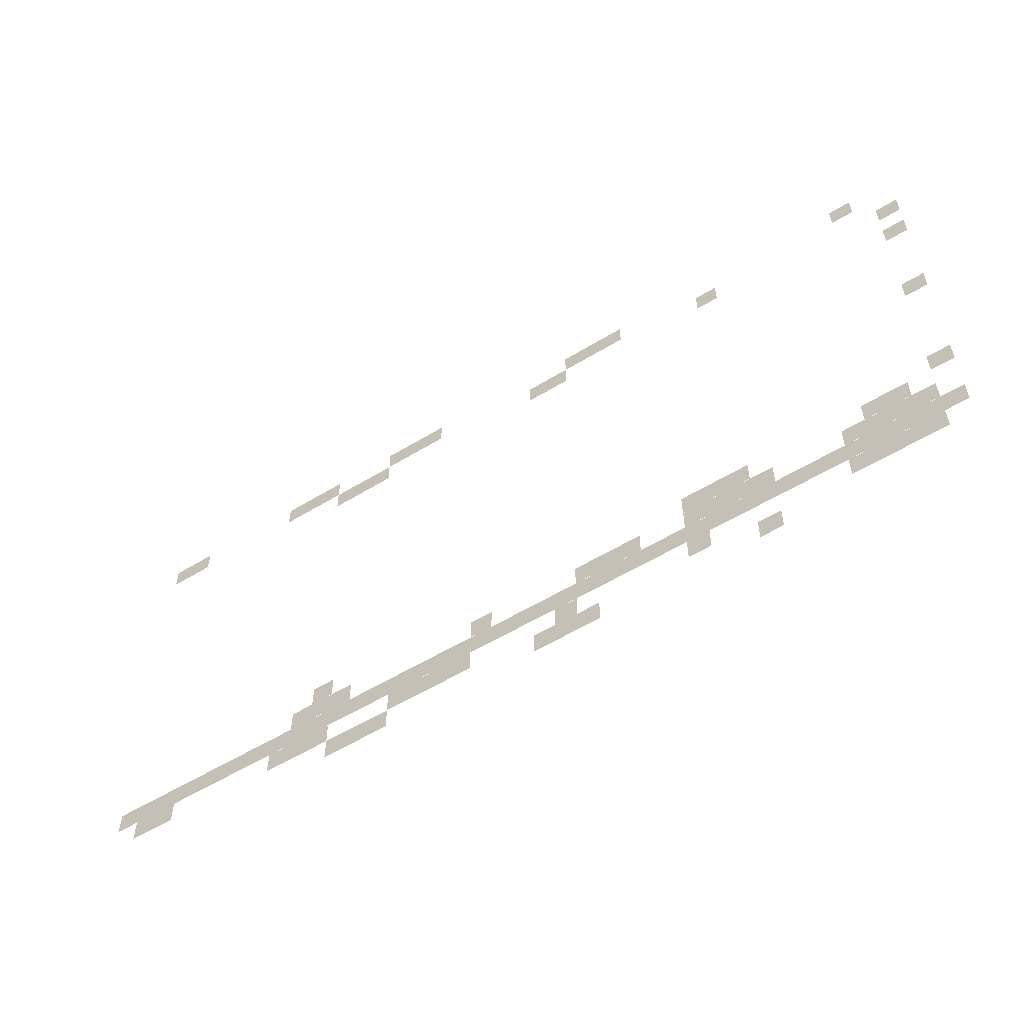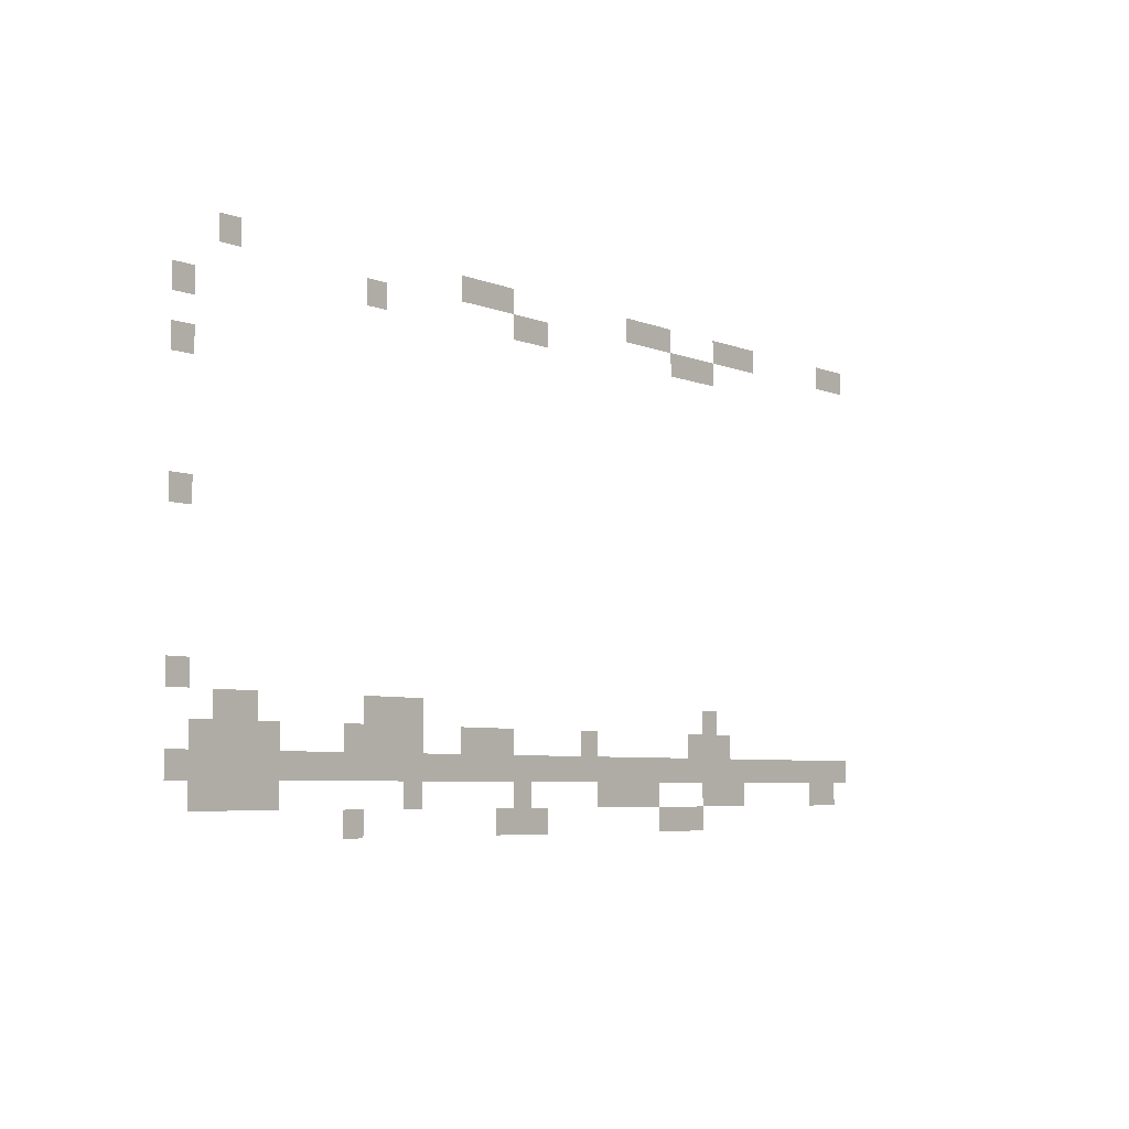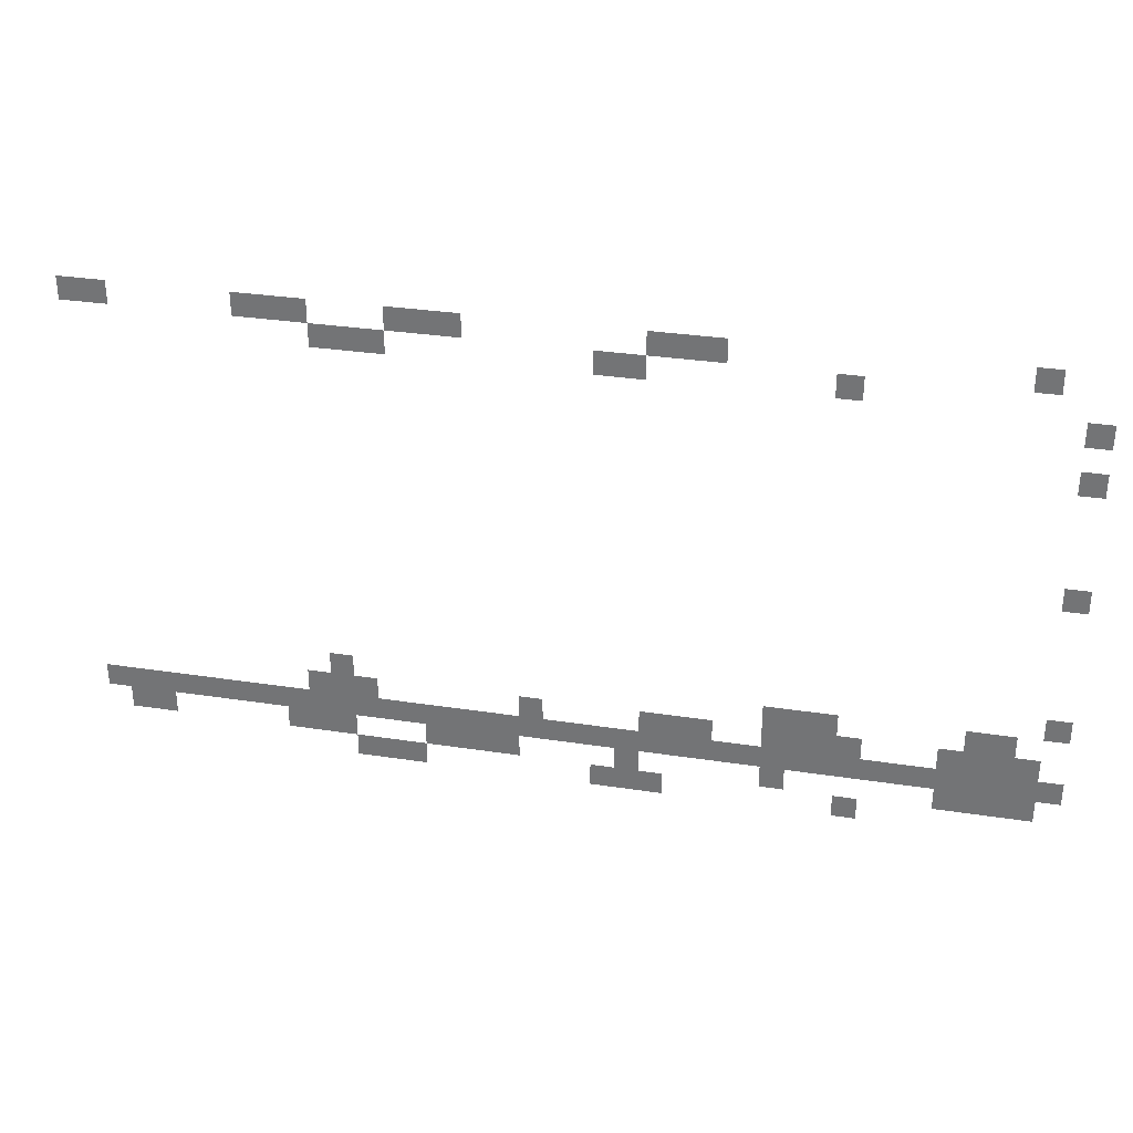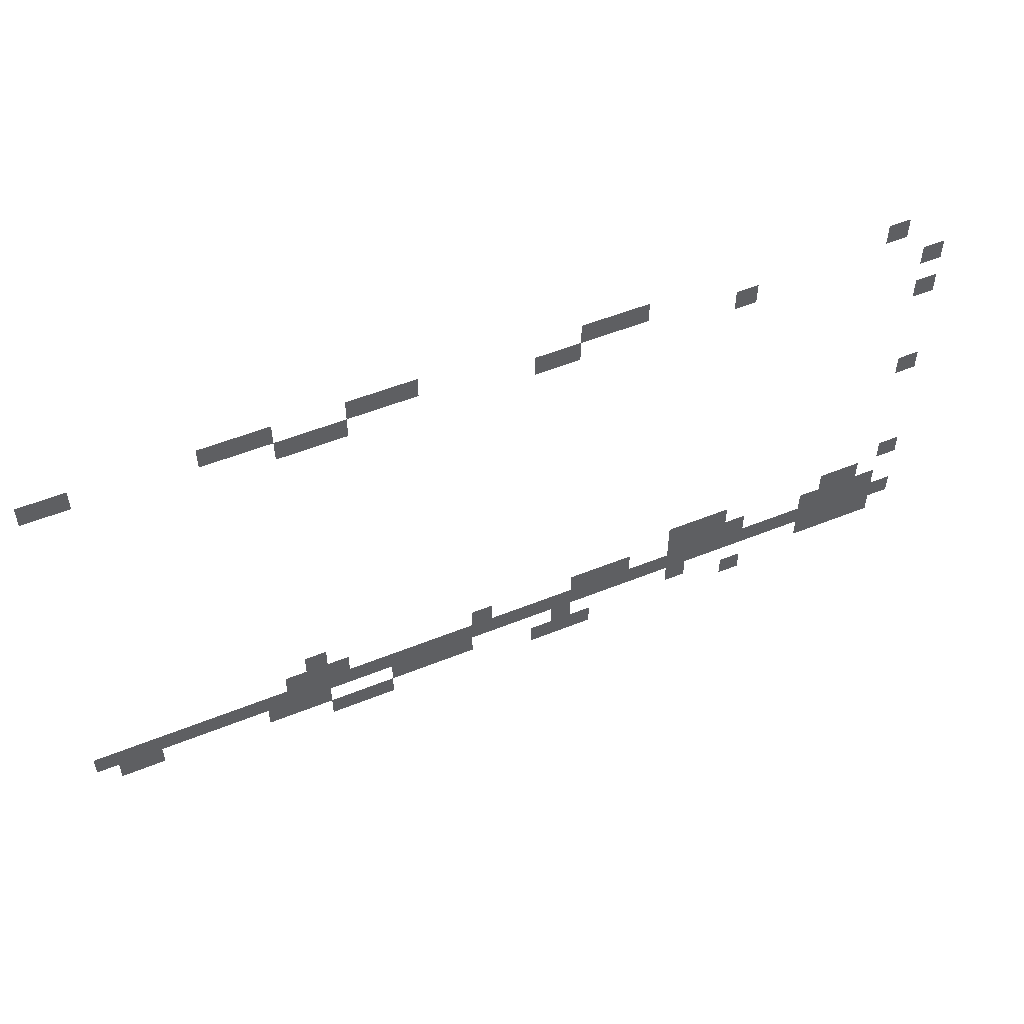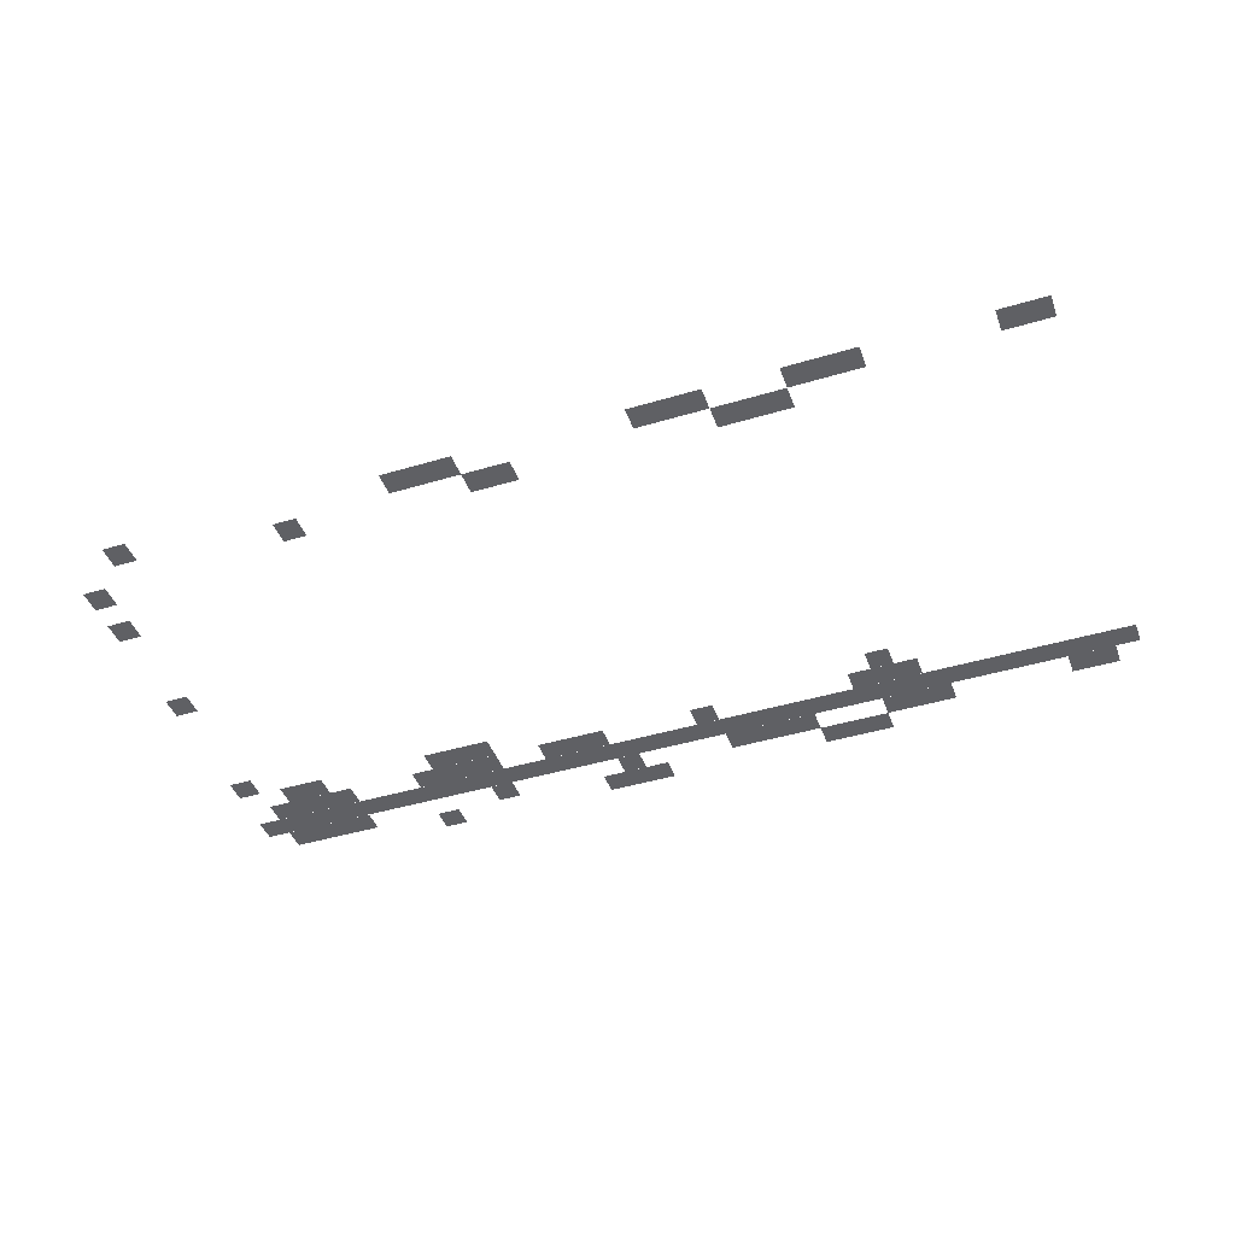
<metadata>
{"format":"obj","ext":"obj","renderer":"f3d","projection":"perspective","resolution":1024,"background":"white","views":[{"elev":-56.2,"azim":32.6,"up":"+Y"},{"elev":-5.8,"azim":130.0,"up":"+Y"},{"elev":31.7,"azim":12.2,"up":"+Y"},{"elev":52.2,"azim":-23.6,"up":"+Y"},{"elev":-43.4,"azim":-160.5,"up":"+Z"}]}
</metadata>
<code>
v -32 -16 -0.04545
v -48 -16 -0.04545
v -48 0 -0.04545
v -32 0 -0.04545
v -224 -16 -0.04545
v -240 -16 -0.04545
v -240 0 -0.04545
v -224 0 -0.04545
v -240 -16 -0.04545
v -256 -16 -0.04545
v -256 0 -0.04545
v -240 0 -0.04545
v -256 -16 -0.04545
v -272 -16 -0.04545
v -272 0 -0.04545
v -256 0 -0.04545
v -384 -16 -0.04545
v -400 -16 -0.04545
v -400 0 -0.04545
v -384 0 -0.04545
v -400 -16 -0.04545
v -416 -16 -0.04545
v -416 0 -0.04545
v -400 0 -0.04545
v -416 -16 -0.04545
v -432 -16 -0.04545
v -432 0 -0.04545
v -416 0 -0.04545
v -480 -16 -0.04545
v -496 -16 -0.04545
v -496 0 -0.04545
v -480 0 -0.04545
v -496 -16 -0.04545
v -512 -16 -0.04545
v -512 0 -0.04545
v -496 0 -0.04545
v -512 -16 -0.04545
v -528 -16 -0.04545
v -528 0 -0.04545
v -512 0 -0.04545
v -608 -16 -0.04545
v -624 -16 -0.04545
v -624 0 -0.04545
v -608 0 -0.04545
v -624 -16 -0.04545
v -640 -16 -0.04545
v -640 0 -0.04545
v -624 0 -0.04545
v -144 -32 -0.09091
v -160 -32 -0.09091
v -160 -16 -0.09091
v -144 -16 -0.09091
v -272 -32 -0.09091
v -288 -32 -0.09091
v -288 -16 -0.09091
v -272 -16 -0.09091
v -288 -32 -0.09091
v -304 -32 -0.09091
v -304 -16 -0.09091
v -288 -16 -0.09091
v -432 -32 -0.09091
v -448 -32 -0.09091
v -448 -16 -0.09091
v -432 -16 -0.09091
v -448 -32 -0.09091
v -464 -32 -0.09091
v -464 -16 -0.09091
v -448 -16 -0.09091
v -464 -32 -0.09091
v -480 -32 -0.09091
v -480 -16 -0.09091
v -464 -16 -0.09091
v 0 -48 -0.1364
v -16 -48 -0.1364
v -16 -32 -0.1364
v 0 -32 -0.1364
v 0 -80 -0.2273
v -16 -80 -0.2273
v -16 -64 -0.2273
v 0 -64 -0.2273
v 0 -160 -0.4545
v -16 -160 -0.4545
v -16 -144 -0.4545
v 0 -144 -0.4545
v 0 -256 -0.7273
v -16 -256 -0.7273
v -16 -240 -0.7273
v 0 -240 -0.7273
v -32 -272 -0.7727
v -48 -272 -0.7727
v -48 -256 -0.7727
v -32 -256 -0.7727
v -48 -272 -0.7727
v -64 -272 -0.7727
v -64 -256 -0.7727
v -48 -256 -0.7727
v -144 -272 -0.7727
v -160 -272 -0.7727
v -160 -256 -0.7727
v -144 -256 -0.7727
v -160 -272 -0.7727
v -176 -272 -0.7727
v -176 -256 -0.7727
v -160 -256 -0.7727
v -176 -272 -0.7727
v -192 -272 -0.7727
v -192 -256 -0.7727
v -176 -256 -0.7727
v -464 -272 -0.7727
v -480 -272 -0.7727
v -480 -256 -0.7727
v -464 -256 -0.7727
v -16 -288 -0.8182
v -32 -288 -0.8182
v -32 -272 -0.8182
v -16 -272 -0.8182
v -32 -288 -0.8182
v -48 -288 -0.8182
v -48 -272 -0.8182
v -32 -272 -0.8182
v -48 -288 -0.8182
v -64 -288 -0.8182
v -64 -272 -0.8182
v -48 -272 -0.8182
v -64 -288 -0.8182
v -80 -288 -0.8182
v -80 -272 -0.8182
v -64 -272 -0.8182
v -128 -288 -0.8182
v -144 -288 -0.8182
v -144 -272 -0.8182
v -128 -272 -0.8182
v -144 -288 -0.8182
v -160 -288 -0.8182
v -160 -272 -0.8182
v -144 -272 -0.8182
v -160 -288 -0.8182
v -176 -288 -0.8182
v -176 -272 -0.8182
v -160 -272 -0.8182
v -176 -288 -0.8182
v -192 -288 -0.8182
v -192 -272 -0.8182
v -176 -272 -0.8182
v -224 -288 -0.8182
v -240 -288 -0.8182
v -240 -272 -0.8182
v -224 -272 -0.8182
v -240 -288 -0.8182
v -256 -288 -0.8182
v -256 -272 -0.8182
v -240 -272 -0.8182
v -256 -288 -0.8182
v -272 -288 -0.8182
v -272 -272 -0.8182
v -256 -272 -0.8182
v -336 -288 -0.8182
v -352 -288 -0.8182
v -352 -272 -0.8182
v -336 -272 -0.8182
v -448 -288 -0.8182
v -464 -288 -0.8182
v -464 -272 -0.8182
v -448 -272 -0.8182
v -464 -288 -0.8182
v -480 -288 -0.8182
v -480 -272 -0.8182
v -464 -272 -0.8182
v -480 -288 -0.8182
v -496 -288 -0.8182
v -496 -272 -0.8182
v -480 -272 -0.8182
v 0 -304 -0.8636
v -16 -304 -0.8636
v -16 -288 -0.8636
v 0 -288 -0.8636
v -16 -304 -0.8636
v -32 -304 -0.8636
v -32 -288 -0.8636
v -16 -288 -0.8636
v -32 -304 -0.8636
v -48 -304 -0.8636
v -48 -288 -0.8636
v -32 -288 -0.8636
v -48 -304 -0.8636
v -64 -304 -0.8636
v -64 -288 -0.8636
v -48 -288 -0.8636
v -64 -304 -0.8636
v -80 -304 -0.8636
v -80 -288 -0.8636
v -64 -288 -0.8636
v -80 -304 -0.8636
v -96 -304 -0.8636
v -96 -288 -0.8636
v -80 -288 -0.8636
v -96 -304 -0.8636
v -112 -304 -0.8636
v -112 -288 -0.8636
v -96 -288 -0.8636
v -112 -304 -0.8636
v -128 -304 -0.8636
v -128 -288 -0.8636
v -112 -288 -0.8636
v -128 -304 -0.8636
v -144 -304 -0.8636
v -144 -288 -0.8636
v -128 -288 -0.8636
v -144 -304 -0.8636
v -160 -304 -0.8636
v -160 -288 -0.8636
v -144 -288 -0.8636
v -160 -304 -0.8636
v -176 -304 -0.8636
v -176 -288 -0.8636
v -160 -288 -0.8636
v -176 -304 -0.8636
v -192 -304 -0.8636
v -192 -288 -0.8636
v -176 -288 -0.8636
v -192 -304 -0.8636
v -208 -304 -0.8636
v -208 -288 -0.8636
v -192 -288 -0.8636
v -208 -304 -0.8636
v -224 -304 -0.8636
v -224 -288 -0.8636
v -208 -288 -0.8636
v -224 -304 -0.8636
v -240 -304 -0.8636
v -240 -288 -0.8636
v -224 -288 -0.8636
v -240 -304 -0.8636
v -256 -304 -0.8636
v -256 -288 -0.8636
v -240 -288 -0.8636
v -256 -304 -0.8636
v -272 -304 -0.8636
v -272 -288 -0.8636
v -256 -288 -0.8636
v -272 -304 -0.8636
v -288 -304 -0.8636
v -288 -288 -0.8636
v -272 -288 -0.8636
v -288 -304 -0.8636
v -304 -304 -0.8636
v -304 -288 -0.8636
v -288 -288 -0.8636
v -304 -304 -0.8636
v -320 -304 -0.8636
v -320 -288 -0.8636
v -304 -288 -0.8636
v -320 -304 -0.8636
v -336 -304 -0.8636
v -336 -288 -0.8636
v -320 -288 -0.8636
v -336 -304 -0.8636
v -352 -304 -0.8636
v -352 -288 -0.8636
v -336 -288 -0.8636
v -352 -304 -0.8636
v -368 -304 -0.8636
v -368 -288 -0.8636
v -352 -288 -0.8636
v -368 -304 -0.8636
v -384 -304 -0.8636
v -384 -288 -0.8636
v -368 -288 -0.8636
v -384 -304 -0.8636
v -400 -304 -0.8636
v -400 -288 -0.8636
v -384 -288 -0.8636
v -400 -304 -0.8636
v -416 -304 -0.8636
v -416 -288 -0.8636
v -400 -288 -0.8636
v -416 -304 -0.8636
v -432 -304 -0.8636
v -432 -288 -0.8636
v -416 -288 -0.8636
v -432 -304 -0.8636
v -448 -304 -0.8636
v -448 -288 -0.8636
v -432 -288 -0.8636
v -448 -304 -0.8636
v -464 -304 -0.8636
v -464 -288 -0.8636
v -448 -288 -0.8636
v -464 -304 -0.8636
v -480 -304 -0.8636
v -480 -288 -0.8636
v -464 -288 -0.8636
v -480 -304 -0.8636
v -496 -304 -0.8636
v -496 -288 -0.8636
v -480 -288 -0.8636
v -496 -304 -0.8636
v -512 -304 -0.8636
v -512 -288 -0.8636
v -496 -288 -0.8636
v -512 -304 -0.8636
v -528 -304 -0.8636
v -528 -288 -0.8636
v -512 -288 -0.8636
v -528 -304 -0.8636
v -544 -304 -0.8636
v -544 -288 -0.8636
v -528 -288 -0.8636
v -544 -304 -0.8636
v -560 -304 -0.8636
v -560 -288 -0.8636
v -544 -288 -0.8636
v -560 -304 -0.8636
v -576 -304 -0.8636
v -576 -288 -0.8636
v -560 -288 -0.8636
v -576 -304 -0.8636
v -592 -304 -0.8636
v -592 -288 -0.8636
v -576 -288 -0.8636
v -592 -304 -0.8636
v -608 -304 -0.8636
v -608 -288 -0.8636
v -592 -288 -0.8636
v -608 -304 -0.8636
v -624 -304 -0.8636
v -624 -288 -0.8636
v -608 -288 -0.8636
v -624 -304 -0.8636
v -640 -304 -0.8636
v -640 -288 -0.8636
v -624 -288 -0.8636
v -16 -320 -0.9091
v -32 -320 -0.9091
v -32 -304 -0.9091
v -16 -304 -0.9091
v -32 -320 -0.9091
v -48 -320 -0.9091
v -48 -304 -0.9091
v -32 -304 -0.9091
v -48 -320 -0.9091
v -64 -320 -0.9091
v -64 -304 -0.9091
v -48 -304 -0.9091
v -64 -320 -0.9091
v -80 -320 -0.9091
v -80 -304 -0.9091
v -64 -304 -0.9091
v -176 -320 -0.9091
v -192 -320 -0.9091
v -192 -304 -0.9091
v -176 -304 -0.9091
v -272 -320 -0.9091
v -288 -320 -0.9091
v -288 -304 -0.9091
v -272 -304 -0.9091
v -352 -320 -0.9091
v -368 -320 -0.9091
v -368 -304 -0.9091
v -352 -304 -0.9091
v -368 -320 -0.9091
v -384 -320 -0.9091
v -384 -304 -0.9091
v -368 -304 -0.9091
v -384 -320 -0.9091
v -400 -320 -0.9091
v -400 -304 -0.9091
v -384 -304 -0.9091
v -400 -320 -0.9091
v -416 -320 -0.9091
v -416 -304 -0.9091
v -400 -304 -0.9091
v -464 -320 -0.9091
v -480 -320 -0.9091
v -480 -304 -0.9091
v -464 -304 -0.9091
v -480 -320 -0.9091
v -496 -320 -0.9091
v -496 -304 -0.9091
v -480 -304 -0.9091
v -496 -320 -0.9091
v -512 -320 -0.9091
v -512 -304 -0.9091
v -496 -304 -0.9091
v -592 -320 -0.9091
v -608 -320 -0.9091
v -608 -304 -0.9091
v -592 -304 -0.9091
v -608 -320 -0.9091
v -624 -320 -0.9091
v -624 -304 -0.9091
v -608 -304 -0.9091
v -128 -336 -0.9545
v -144 -336 -0.9545
v -144 -320 -0.9545
v -128 -320 -0.9545
v -256 -336 -0.9545
v -272 -336 -0.9545
v -272 -320 -0.9545
v -256 -320 -0.9545
v -272 -336 -0.9545
v -288 -336 -0.9545
v -288 -320 -0.9545
v -272 -320 -0.9545
v -288 -336 -0.9545
v -304 -336 -0.9545
v -304 -320 -0.9545
v -288 -320 -0.9545
v -416 -336 -0.9545
v -432 -336 -0.9545
v -432 -320 -0.9545
v -416 -320 -0.9545
v -432 -336 -0.9545
v -448 -336 -0.9545
v -448 -320 -0.9545
v -432 -320 -0.9545
v -448 -336 -0.9545
v -464 -336 -0.9545
v -464 -320 -0.9545
v -448 -320 -0.9545
g Biome_1_Forest_Map_A1_mesh_0007
f 1 2 3 4
f 5 6 7 8
f 9 10 11 12
f 13 14 15 16
f 17 18 19 20
f 21 22 23 24
f 25 26 27 28
f 29 30 31 32
f 33 34 35 36
f 37 38 39 40
f 41 42 43 44
f 45 46 47 48
f 49 50 51 52
f 53 54 55 56
f 57 58 59 60
f 61 62 63 64
f 65 66 67 68
f 69 70 71 72
f 73 74 75 76
f 77 78 79 80
f 81 82 83 84
f 85 86 87 88
f 89 90 91 92
f 93 94 95 96
f 97 98 99 100
f 101 102 103 104
f 105 106 107 108
f 109 110 111 112
f 113 114 115 116
f 117 118 119 120
f 121 122 123 124
f 125 126 127 128
f 129 130 131 132
f 133 134 135 136
f 137 138 139 140
f 141 142 143 144
f 145 146 147 148
f 149 150 151 152
f 153 154 155 156
f 157 158 159 160
f 161 162 163 164
f 165 166 167 168
f 169 170 171 172
f 173 174 175 176
f 177 178 179 180
f 181 182 183 184
f 185 186 187 188
f 189 190 191 192
f 193 194 195 196
f 197 198 199 200
f 201 202 203 204
f 205 206 207 208
f 209 210 211 212
f 213 214 215 216
f 217 218 219 220
f 221 222 223 224
f 225 226 227 228
f 229 230 231 232
f 233 234 235 236
f 237 238 239 240
f 241 242 243 244
f 245 246 247 248
f 249 250 251 252
f 253 254 255 256
f 257 258 259 260
f 261 262 263 264
f 265 266 267 268
f 269 270 271 272
f 273 274 275 276
f 277 278 279 280
f 281 282 283 284
f 285 286 287 288
f 289 290 291 292
f 293 294 295 296
f 297 298 299 300
f 301 302 303 304
f 305 306 307 308
f 309 310 311 312
f 313 314 315 316
f 317 318 319 320
f 321 322 323 324
f 325 326 327 328
f 329 330 331 332
f 333 334 335 336
f 337 338 339 340
f 341 342 343 344
f 345 346 347 348
f 349 350 351 352
f 353 354 355 356
f 357 358 359 360
f 361 362 363 364
f 365 366 367 368
f 369 370 371 372
f 373 374 375 376
f 377 378 379 380
f 381 382 383 384
f 385 386 387 388
f 389 390 391 392
f 393 394 395 396
f 397 398 399 400
f 401 402 403 404
f 405 406 407 408
f 409 410 411 412
f 413 414 415 416
f 417 418 419 420

</code>
